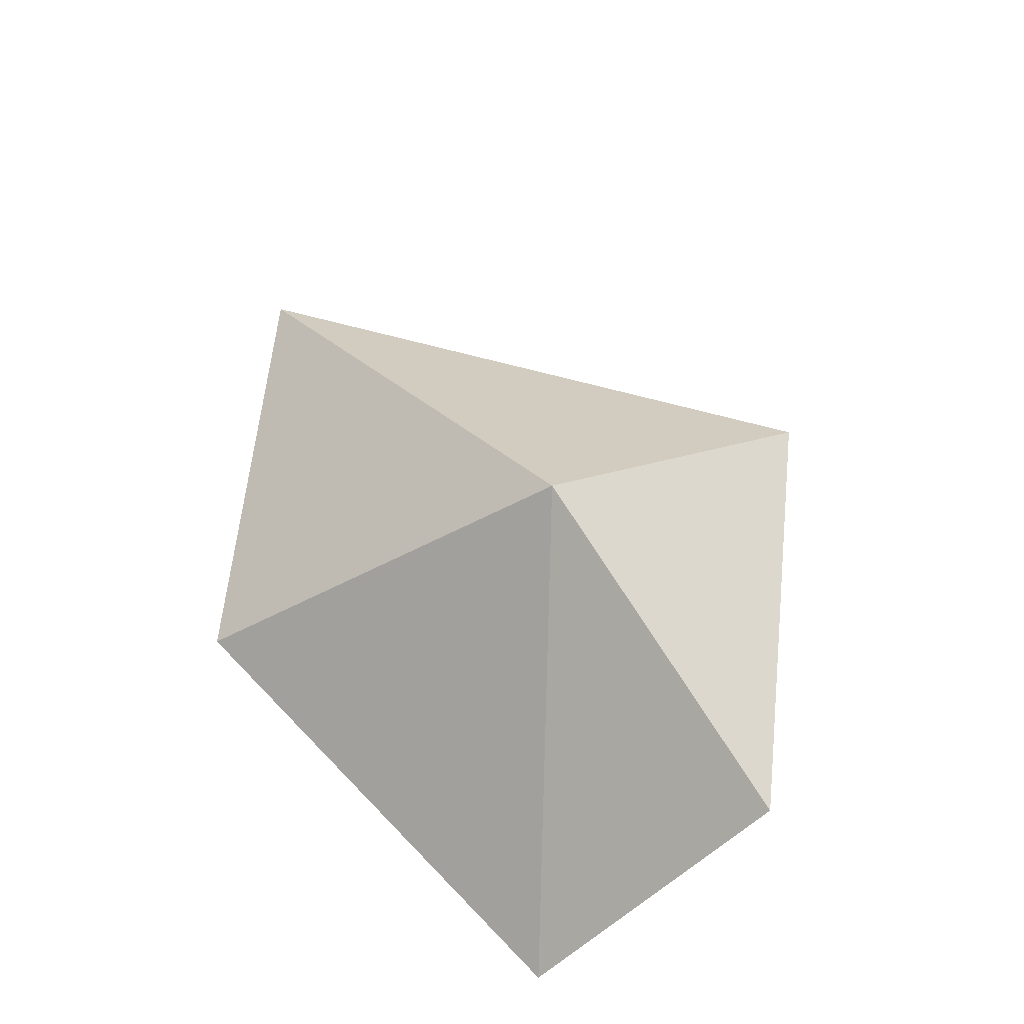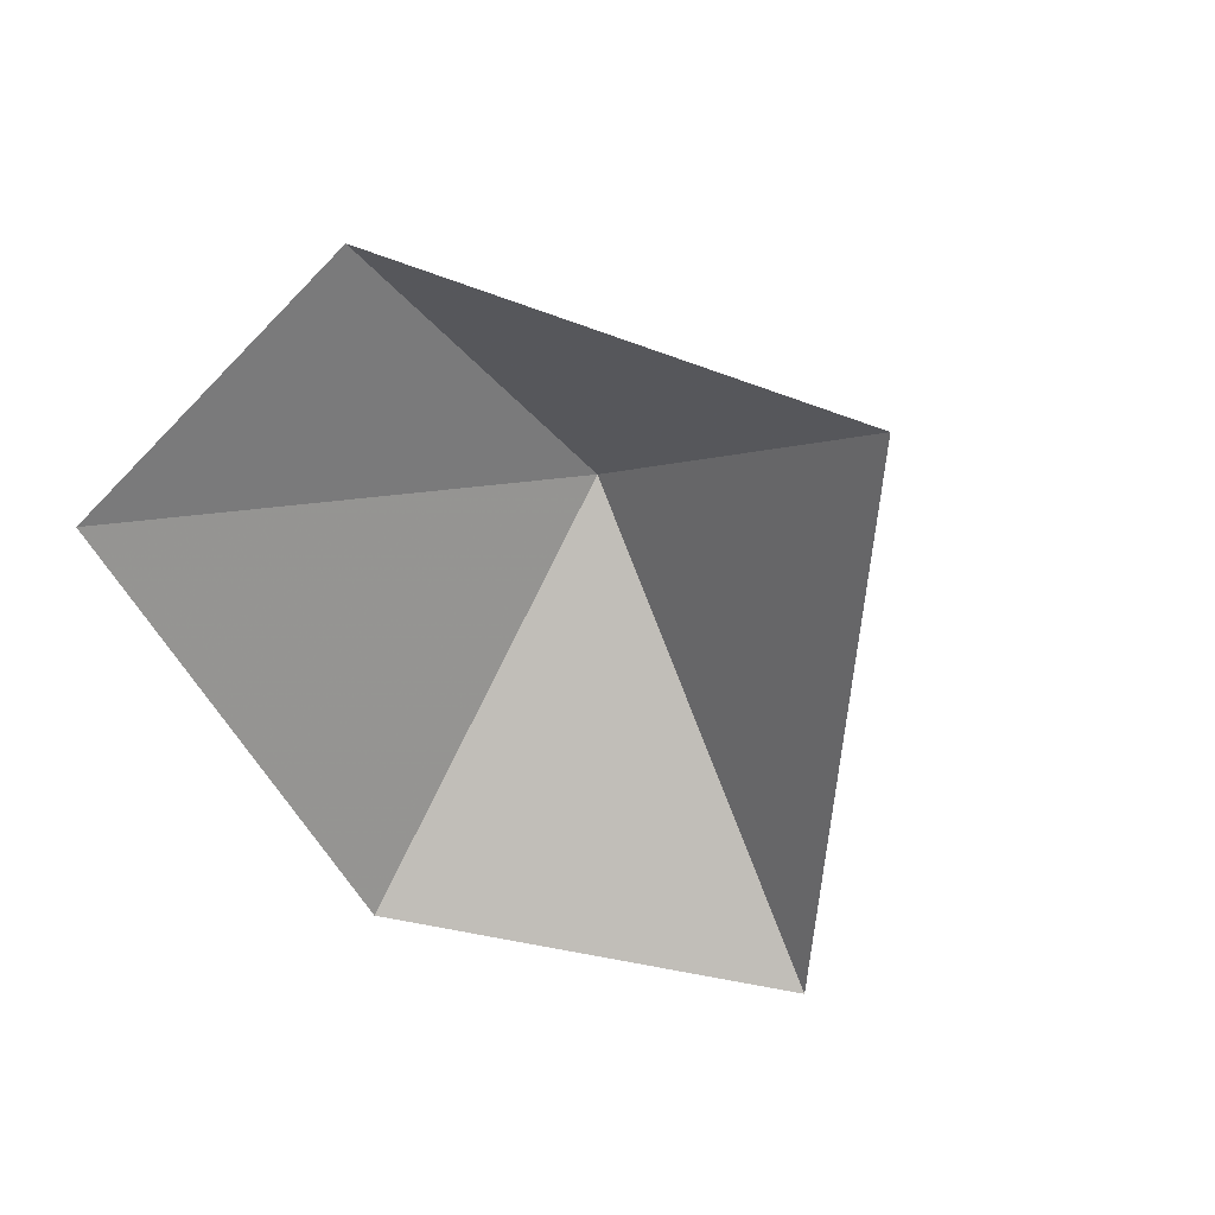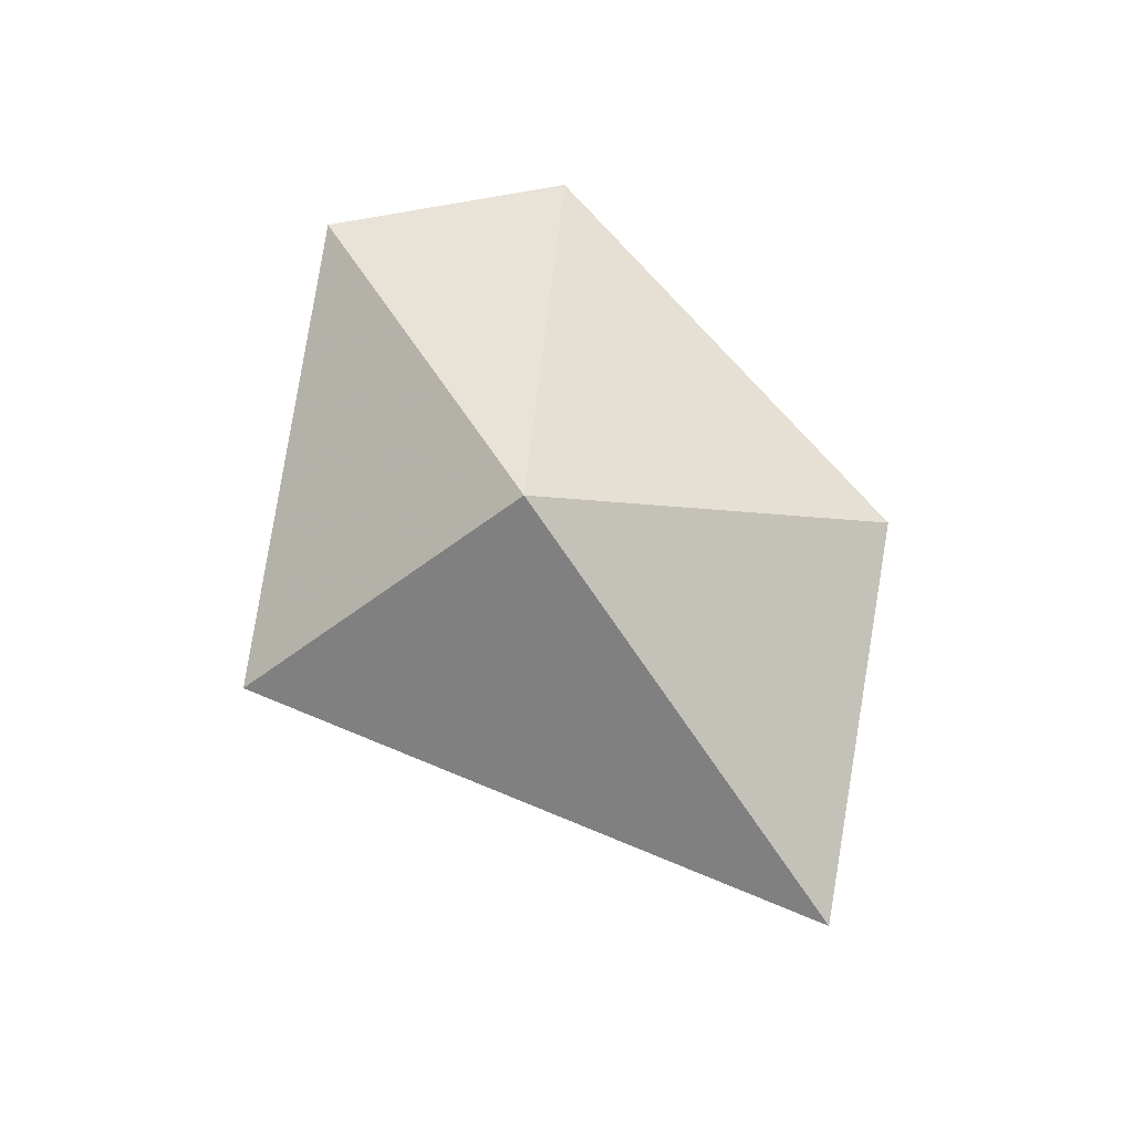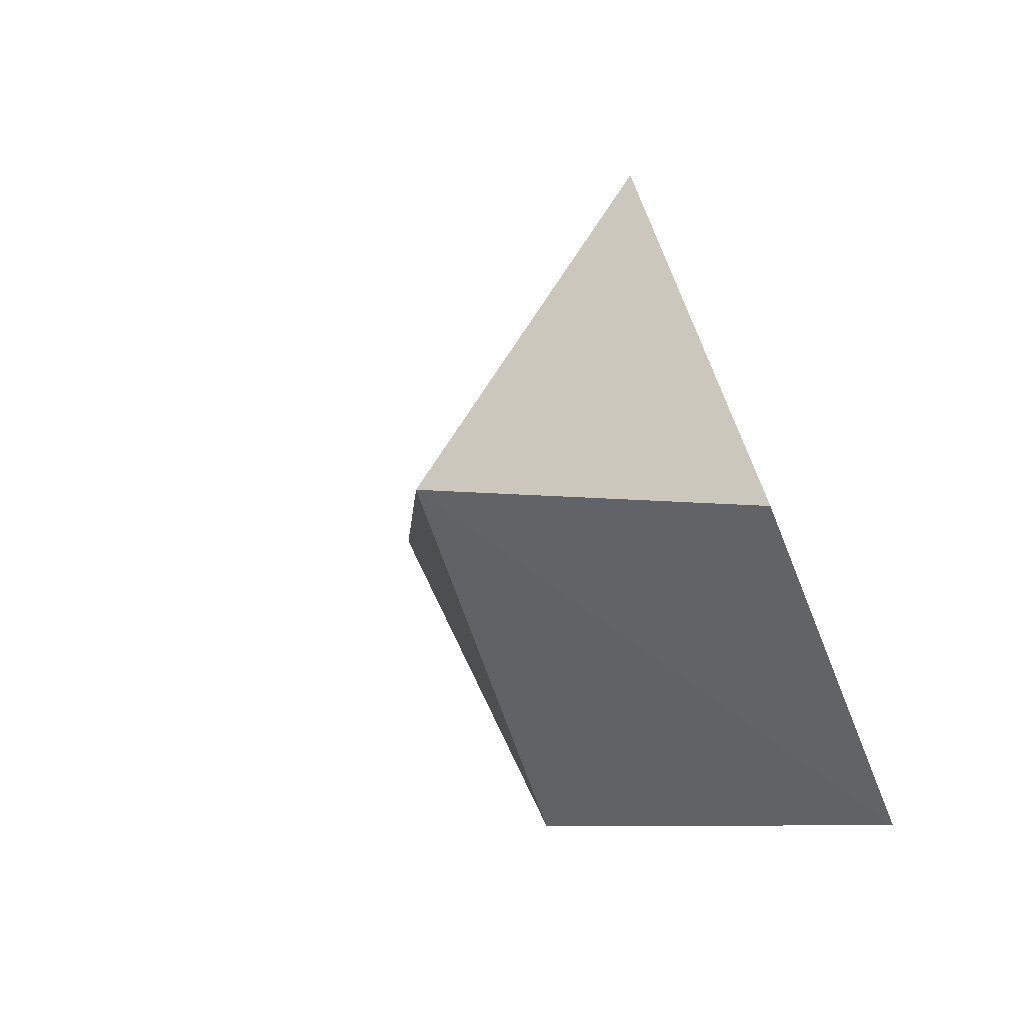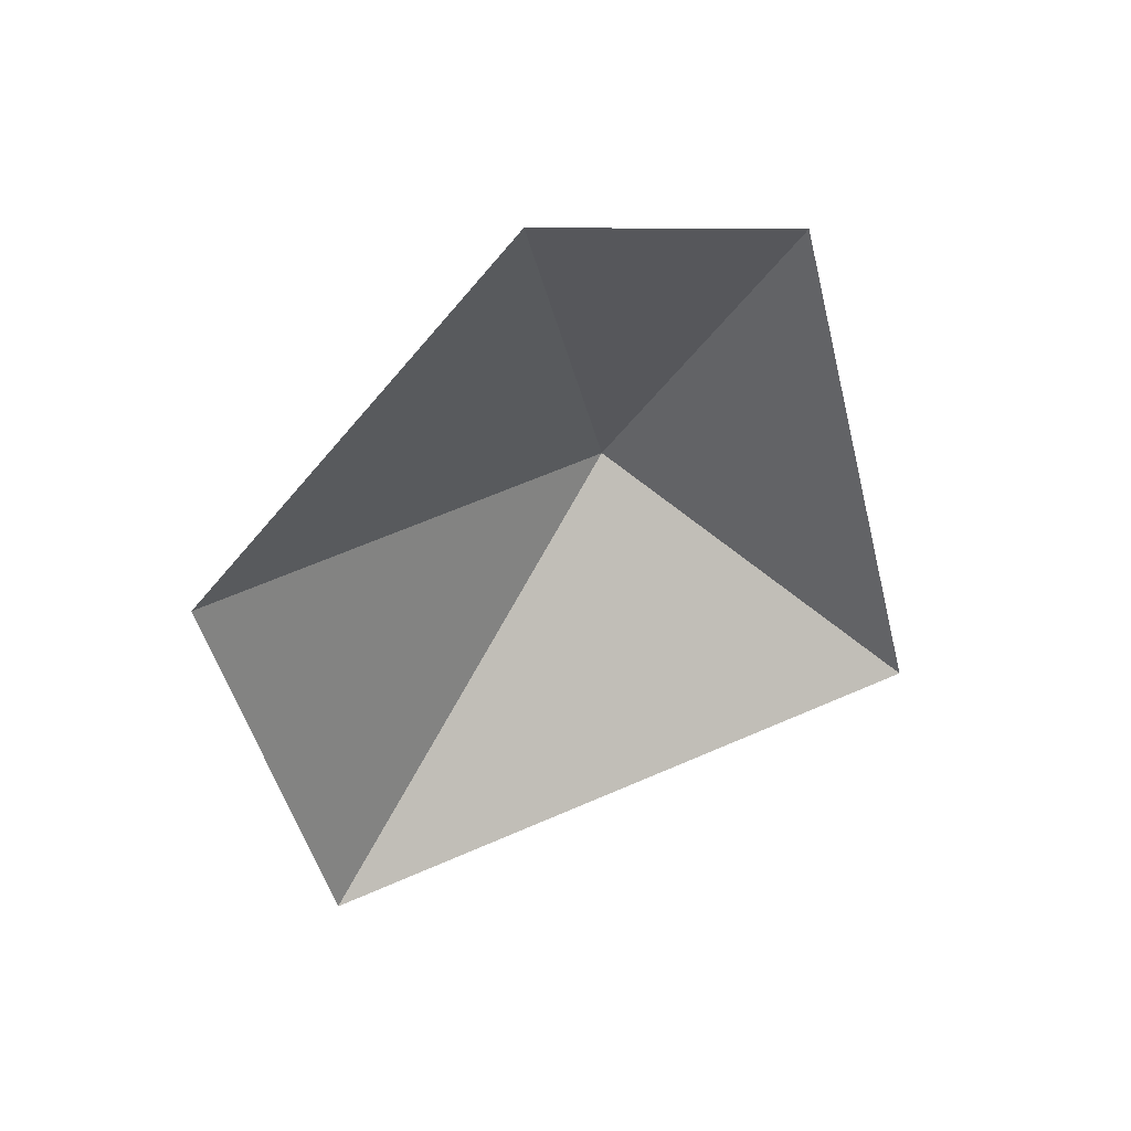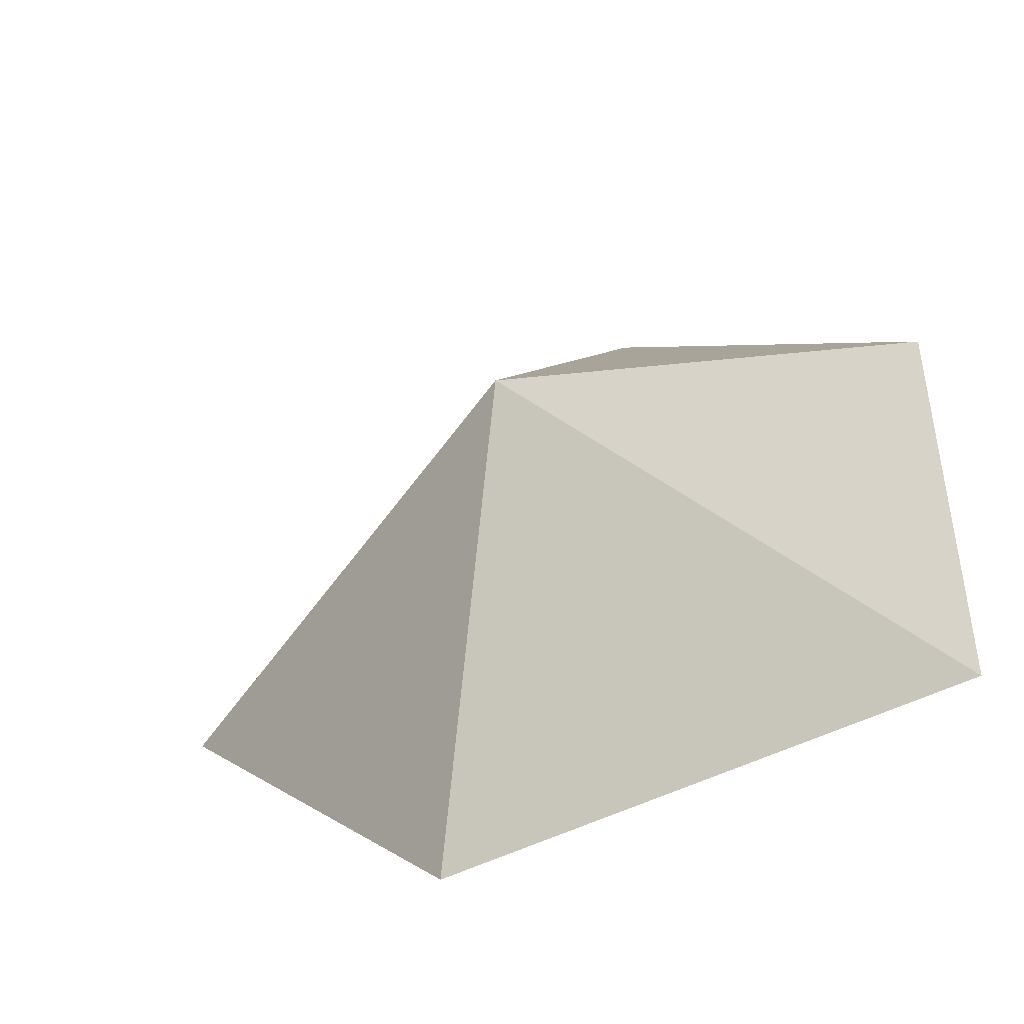
<metadata>
{"format":"obj","ext":"obj","renderer":"f3d","projection":"perspective","resolution":1024,"background":"white","views":[{"elev":68.1,"azim":-129.8,"up":"+Y"},{"elev":-49.5,"azim":-61.7,"up":"+Y"},{"elev":74.0,"azim":53.3,"up":"+Y"},{"elev":-3.2,"azim":-123.7,"up":"+Z"},{"elev":-48.7,"azim":-122.5,"up":"+Y"},{"elev":-53.1,"azim":-155.2,"up":"+Z"}]}
</metadata>
<code>
v 19.99 5.564 41.98
v 18.14 4.056 40.35
v 17.92 4.985 41.81
v 20.97 4.084 40.14
v 19.66 4.449 43.66
v 22.56 4.062 41.84
f 1 3 2
f 1 2 4
f 1 5 3
f 1 4 6
f 1 6 5

</code>
